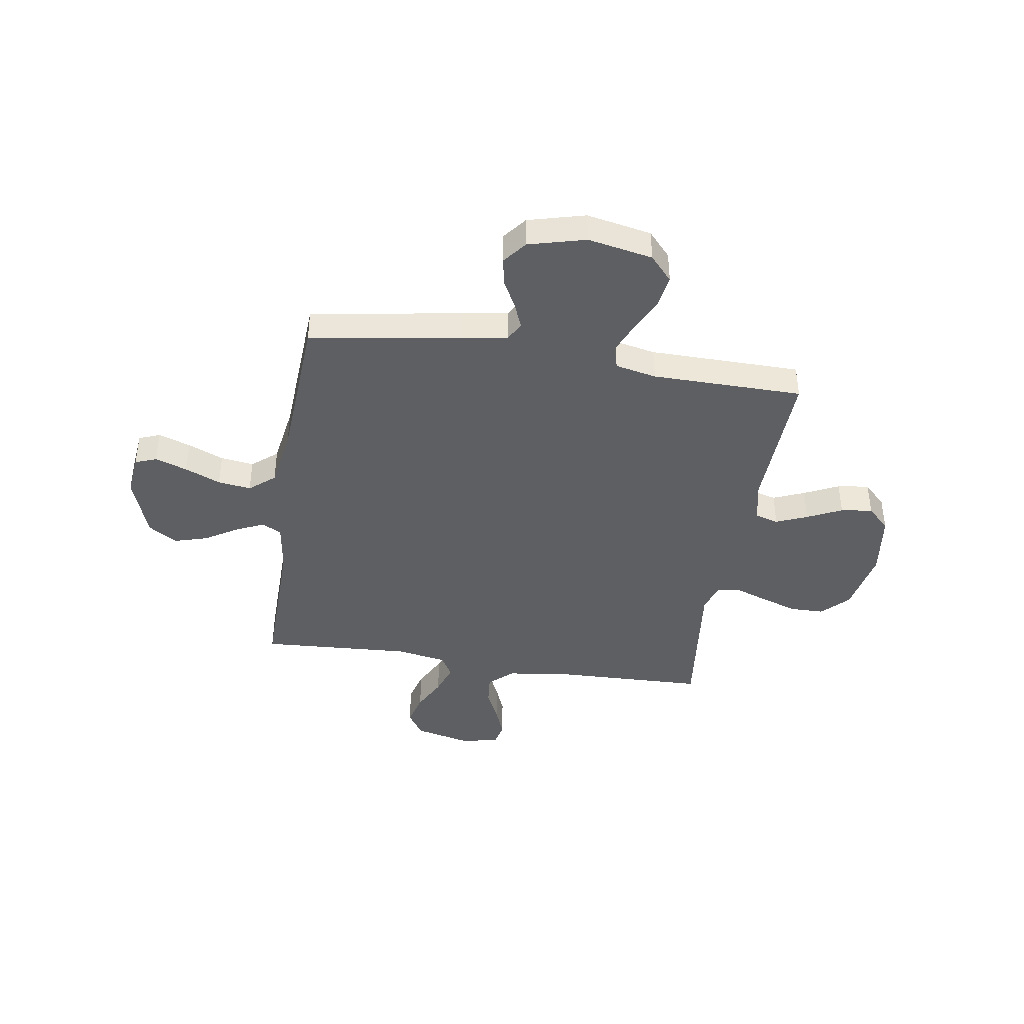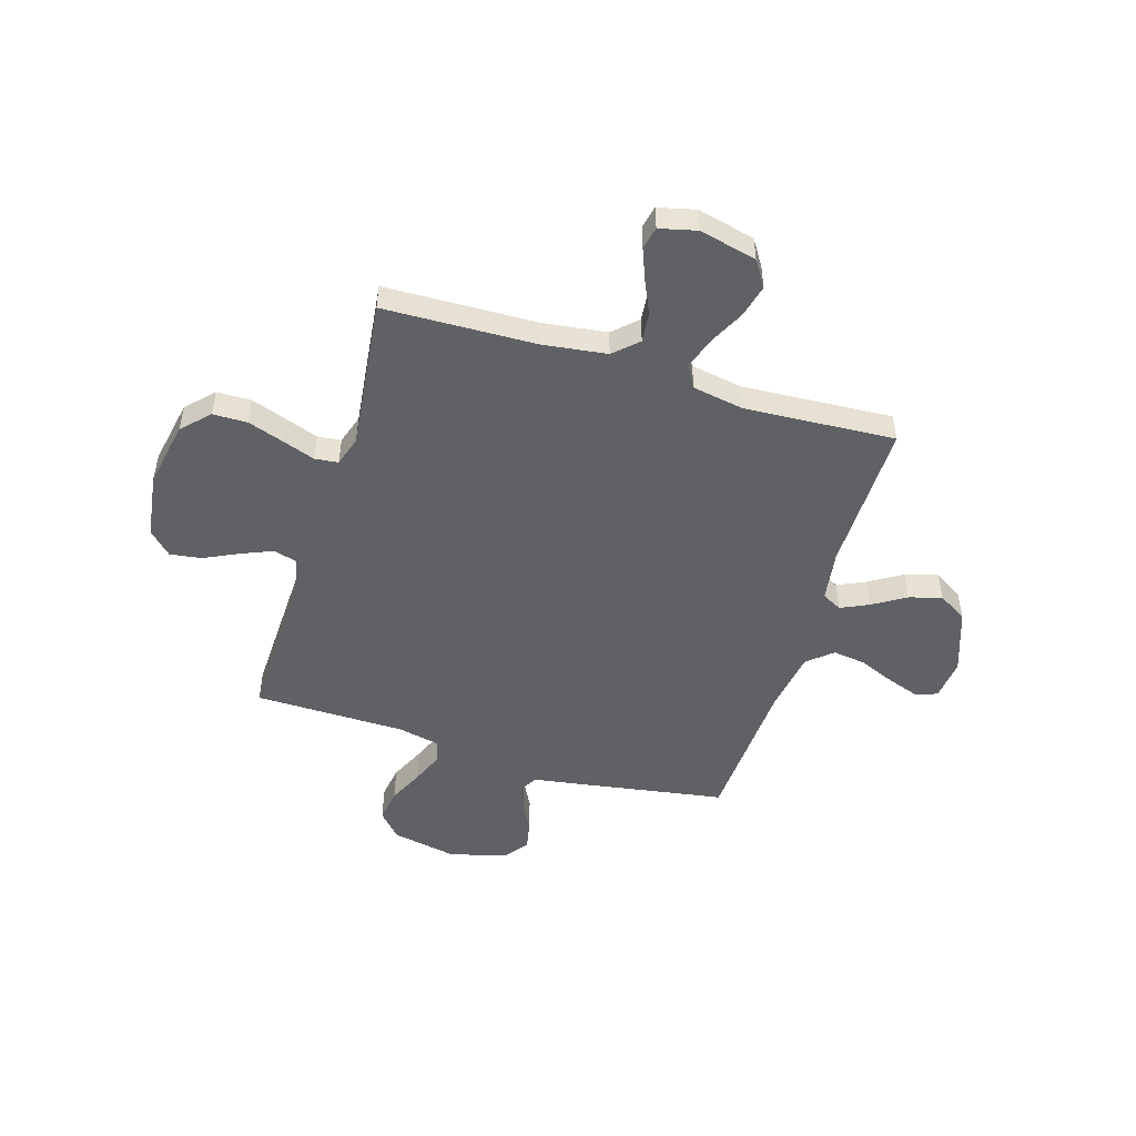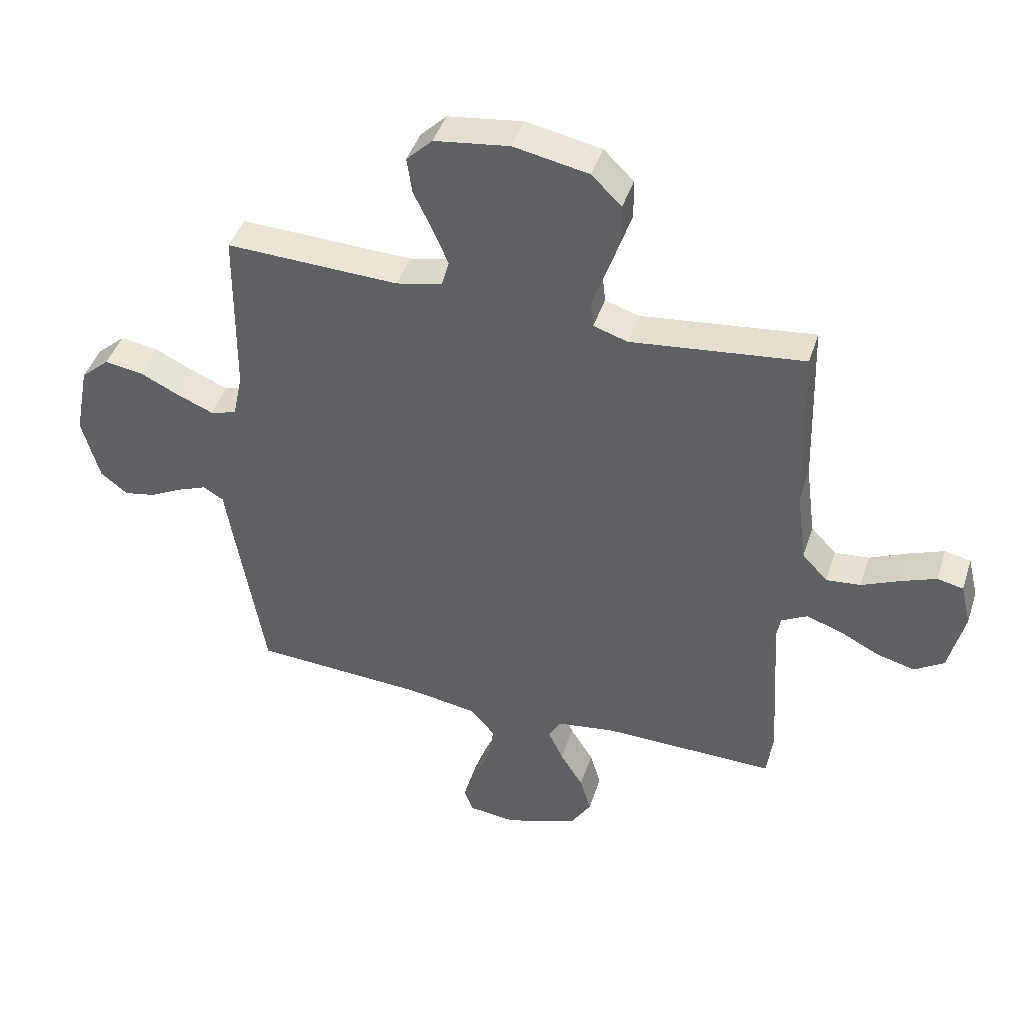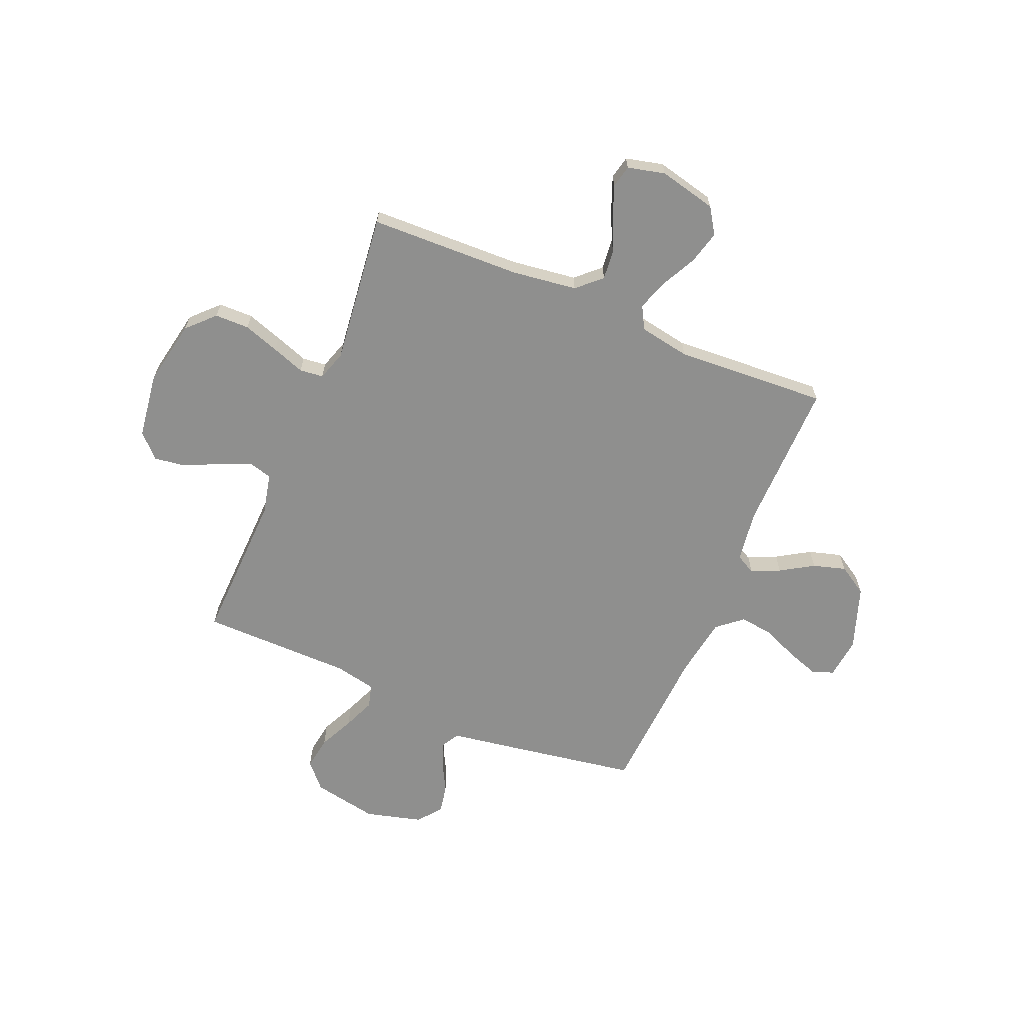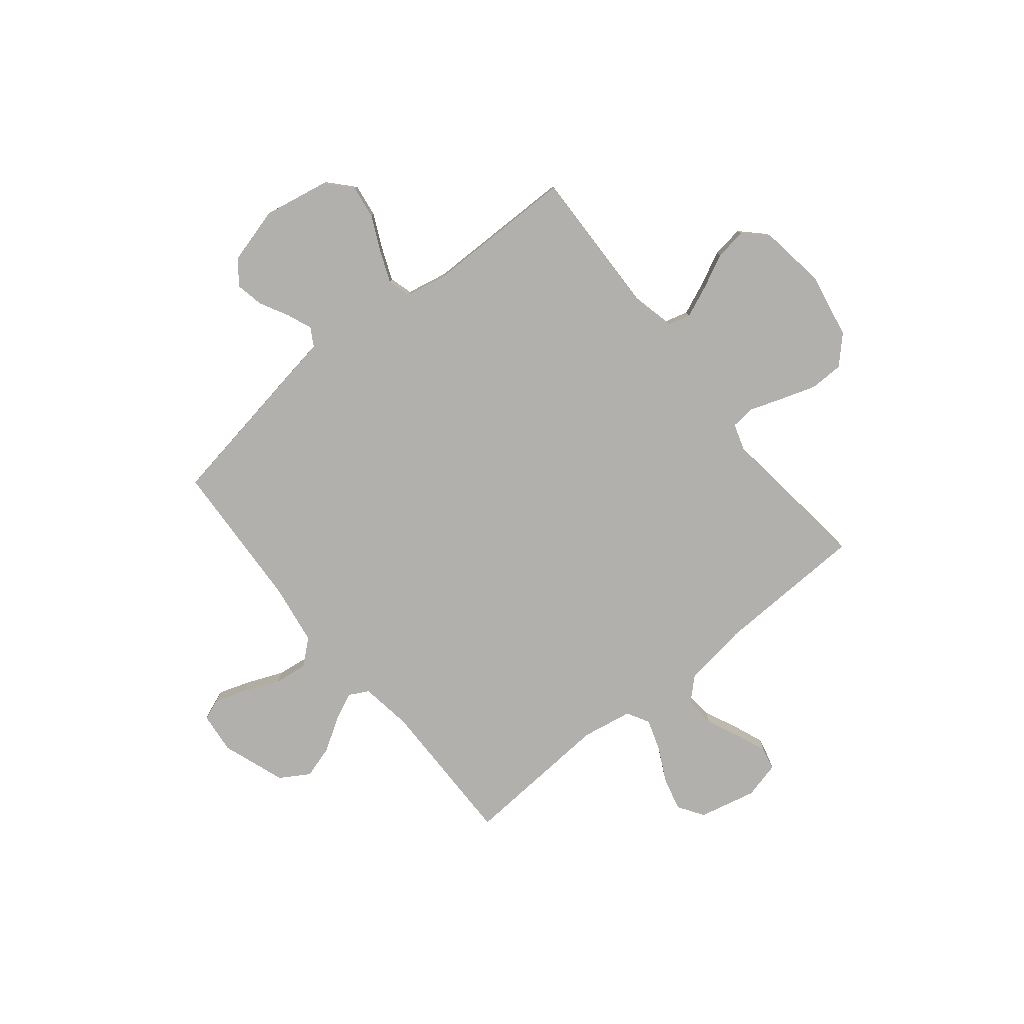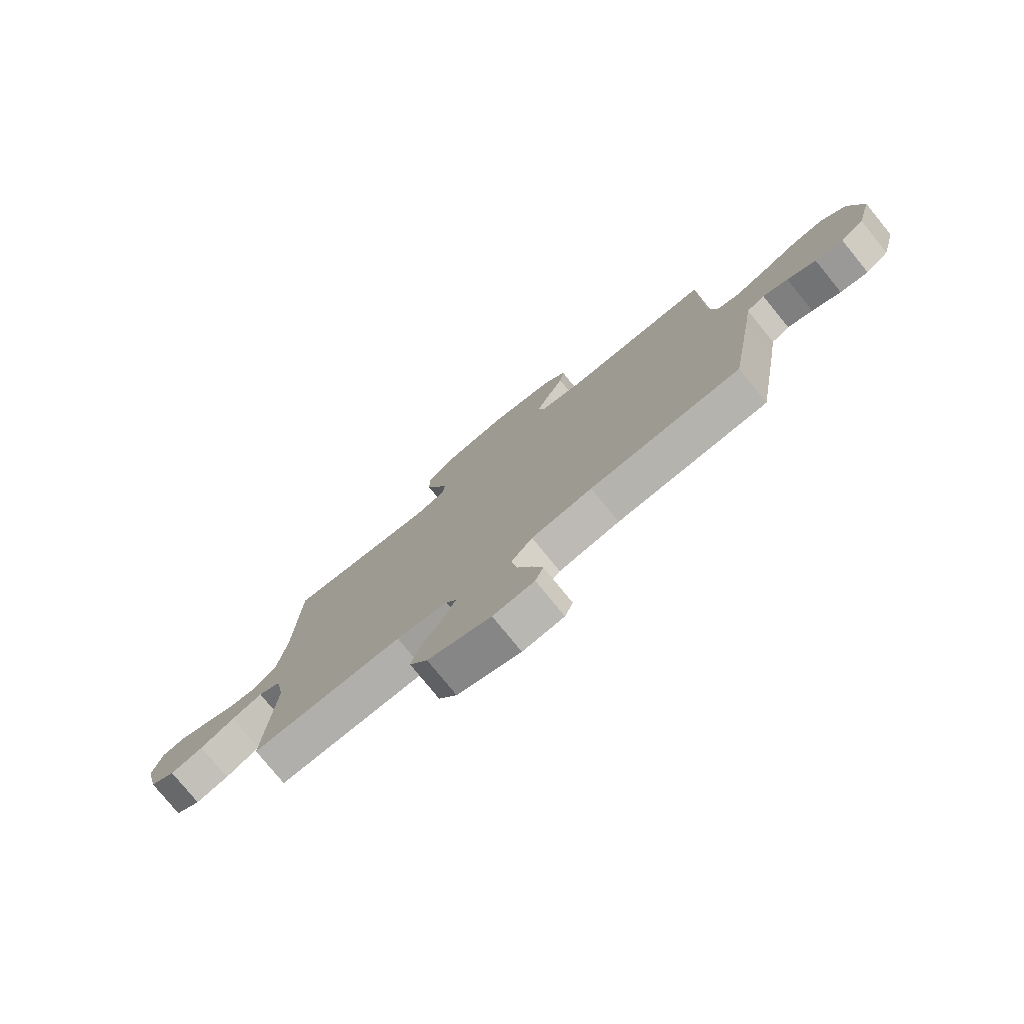
<metadata>
{"format":"obj","ext":"obj","renderer":"f3d","projection":"perspective","resolution":1024,"background":"white","views":[{"elev":-41.3,"azim":-99.0,"up":"+Y"},{"elev":-49.9,"azim":73.0,"up":"+Y"},{"elev":43.8,"azim":17.6,"up":"+Z"},{"elev":-65.2,"azim":67.2,"up":"+Y"},{"elev":-78.8,"azim":-50.8,"up":"+Y"},{"elev":-77.8,"azim":-140.9,"up":"+Z"}]}
</metadata>
<code>
v -0.5 0.07 0.5
v -0.2 0.07 0.49
v -0.12 0.07 0.508
v -0.107 0.07 0.554
v -0.133 0.07 0.616
v -0.166 0.07 0.685
v -0.175 0.07 0.748
v -0.13 0.07 0.793
v 0 0.07 0.811
v 0.13 0.07 0.786
v 0.182 0.07 0.735
v 0.183 0.07 0.667
v 0.159 0.07 0.596
v 0.136 0.07 0.531
v 0.141 0.07 0.484
v 0.2 0.07 0.465
v 0.5 0.07 0.5
v 0.509 0.07 0.2
v 0.526 0.07 0.071
v 0.57 0.07 0.024
v 0.63 0.07 0.03
v 0.696 0.07 0.06
v 0.757 0.07 0.084
v 0.802 0.07 0.074
v 0.82 0.07 0
v 0.793 0.07 -0.114
v 0.742 0.07 -0.147
v 0.676 0.07 -0.13
v 0.607 0.07 -0.095
v 0.545 0.07 -0.074
v 0.5 0.07 -0.099
v 0.482 0.07 -0.2
v 0.5 0.07 -0.5
v 0.2 0.07 -0.496
v 0.098 0.07 -0.511
v 0.077 0.07 -0.55
v 0.103 0.07 -0.606
v 0.143 0.07 -0.671
v 0.162 0.07 -0.736
v 0.126 0.07 -0.794
v 0 0.07 -0.838
v -0.082 0.07 -0.829
v -0.098 0.07 -0.787
v -0.076 0.07 -0.723
v -0.046 0.07 -0.652
v -0.037 0.07 -0.586
v -0.079 0.07 -0.536
v -0.2 0.07 -0.517
v -0.5 0.07 -0.5
v -0.549 0.07 -0.2
v -0.563 0.07 -0.11
v -0.599 0.07 -0.089
v -0.649 0.07 -0.109
v -0.706 0.07 -0.139
v -0.762 0.07 -0.15
v -0.809 0.07 -0.113
v -0.839 0.07 0
v -0.814 0.07 0.129
v -0.764 0.07 0.174
v -0.698 0.07 0.164
v -0.629 0.07 0.131
v -0.566 0.07 0.105
v -0.52 0.07 0.118
v -0.503 0.07 0.2
v -0.5 0 0.5
v -0.2 0 0.49
v -0.12 0 0.508
v -0.107 0 0.554
v -0.133 0 0.616
v -0.166 0 0.685
v -0.175 0 0.748
v -0.13 0 0.793
v 0 0 0.811
v 0.13 0 0.786
v 0.182 0 0.735
v 0.183 0 0.667
v 0.159 0 0.596
v 0.136 0 0.531
v 0.141 0 0.484
v 0.2 0 0.465
v 0.5 0 0.5
v 0.509 0 0.2
v 0.526 0 0.071
v 0.57 0 0.024
v 0.63 0 0.03
v 0.696 0 0.06
v 0.757 0 0.084
v 0.802 0 0.074
v 0.82 0 0
v 0.793 0 -0.114
v 0.742 0 -0.147
v 0.676 0 -0.13
v 0.607 0 -0.095
v 0.545 0 -0.074
v 0.5 0 -0.099
v 0.482 0 -0.2
v 0.5 0 -0.5
v 0.2 0 -0.496
v 0.098 0 -0.511
v 0.077 0 -0.55
v 0.103 0 -0.606
v 0.143 0 -0.671
v 0.162 0 -0.736
v 0.126 0 -0.794
v 0 0 -0.838
v -0.082 0 -0.829
v -0.098 0 -0.787
v -0.076 0 -0.723
v -0.046 0 -0.652
v -0.037 0 -0.586
v -0.079 0 -0.536
v -0.2 0 -0.517
v -0.5 0 -0.5
v -0.549 0 -0.2
v -0.563 0 -0.11
v -0.599 0 -0.089
v -0.649 0 -0.109
v -0.706 0 -0.139
v -0.762 0 -0.15
v -0.809 0 -0.113
v -0.839 0 0
v -0.814 0 0.129
v -0.764 0 0.174
v -0.698 0 0.164
v -0.629 0 0.131
v -0.566 0 0.105
v -0.52 0 0.118
v -0.503 0 0.2
f 59 60 61
f 58 59 61
f 57 58 61
f 56 57 61
f 55 56 61
f 54 55 61
f 53 54 61
f 52 53 61 62
f 51 52 62 63
f 51 63 64
f 50 51 64
f 49 50 64
f 48 49 64
f 43 44 45
f 42 43 45
f 41 42 45
f 40 41 45
f 39 40 45
f 38 39 45
f 37 38 45
f 36 37 45 46
f 35 36 46 47
f 32 33 34
f 64 1 2
f 48 64 2
f 47 48 2
f 35 47 2
f 34 35 2
f 32 34 2
f 31 32 2
f 27 28 29
f 26 27 29
f 25 26 29
f 24 25 29
f 23 24 29
f 22 23 29
f 21 22 29
f 16 17 18
f 15 16 18 19
f 12 13 14
f 11 12 14
f 10 11 14
f 9 10 14
f 8 9 14
f 7 8 14
f 6 7 14
f 5 6 14
f 4 5 14 15
f 3 4 15 19
f 3 19 20
f 2 3 20
f 31 2 20
f 30 31 20
f 20 21 29 30
f 125 124 123
f 125 123 122
f 125 122 121
f 125 121 120
f 125 120 119
f 125 119 118
f 125 118 117
f 126 125 117 116
f 127 126 116 115
f 128 127 115
f 128 115 114
f 128 114 113
f 128 113 112
f 109 108 107
f 109 107 106
f 109 106 105
f 109 105 104
f 109 104 103
f 109 103 102
f 109 102 101
f 110 109 101 100
f 111 110 100 99
f 98 97 96
f 66 65 128
f 66 128 112
f 66 112 111
f 66 111 99
f 66 99 98
f 66 98 96
f 66 96 95
f 93 92 91
f 93 91 90
f 93 90 89
f 93 89 88
f 93 88 87
f 93 87 86
f 93 86 85
f 82 81 80
f 83 82 80 79
f 78 77 76
f 78 76 75
f 78 75 74
f 78 74 73
f 78 73 72
f 78 72 71
f 78 71 70
f 78 70 69
f 79 78 69 68
f 83 79 68 67
f 84 83 67
f 84 67 66
f 84 66 95
f 84 95 94
f 94 93 85 84
f 1 65 66 2
f 2 66 67 3
f 3 67 68 4
f 4 68 69 5
f 5 69 70 6
f 6 70 71 7
f 7 71 72 8
f 8 72 73 9
f 9 73 74 10
f 10 74 75 11
f 11 75 76 12
f 12 76 77 13
f 13 77 78 14
f 14 78 79 15
f 15 79 80 16
f 16 80 81 17
f 17 81 82 18
f 18 82 83 19
f 19 83 84 20
f 20 84 85 21
f 21 85 86 22
f 22 86 87 23
f 23 87 88 24
f 24 88 89 25
f 25 89 90 26
f 26 90 91 27
f 27 91 92 28
f 28 92 93 29
f 29 93 94 30
f 30 94 95 31
f 31 95 96 32
f 32 96 97 33
f 33 97 98 34
f 34 98 99 35
f 35 99 100 36
f 36 100 101 37
f 37 101 102 38
f 38 102 103 39
f 39 103 104 40
f 40 104 105 41
f 41 105 106 42
f 42 106 107 43
f 43 107 108 44
f 44 108 109 45
f 45 109 110 46
f 46 110 111 47
f 47 111 112 48
f 48 112 113 49
f 49 113 114 50
f 50 114 115 51
f 51 115 116 52
f 52 116 117 53
f 53 117 118 54
f 54 118 119 55
f 55 119 120 56
f 56 120 121 57
f 57 121 122 58
f 58 122 123 59
f 59 123 124 60
f 60 124 125 61
f 61 125 126 62
f 62 126 127 63
f 63 127 128 64
f 64 128 65 1

</code>
